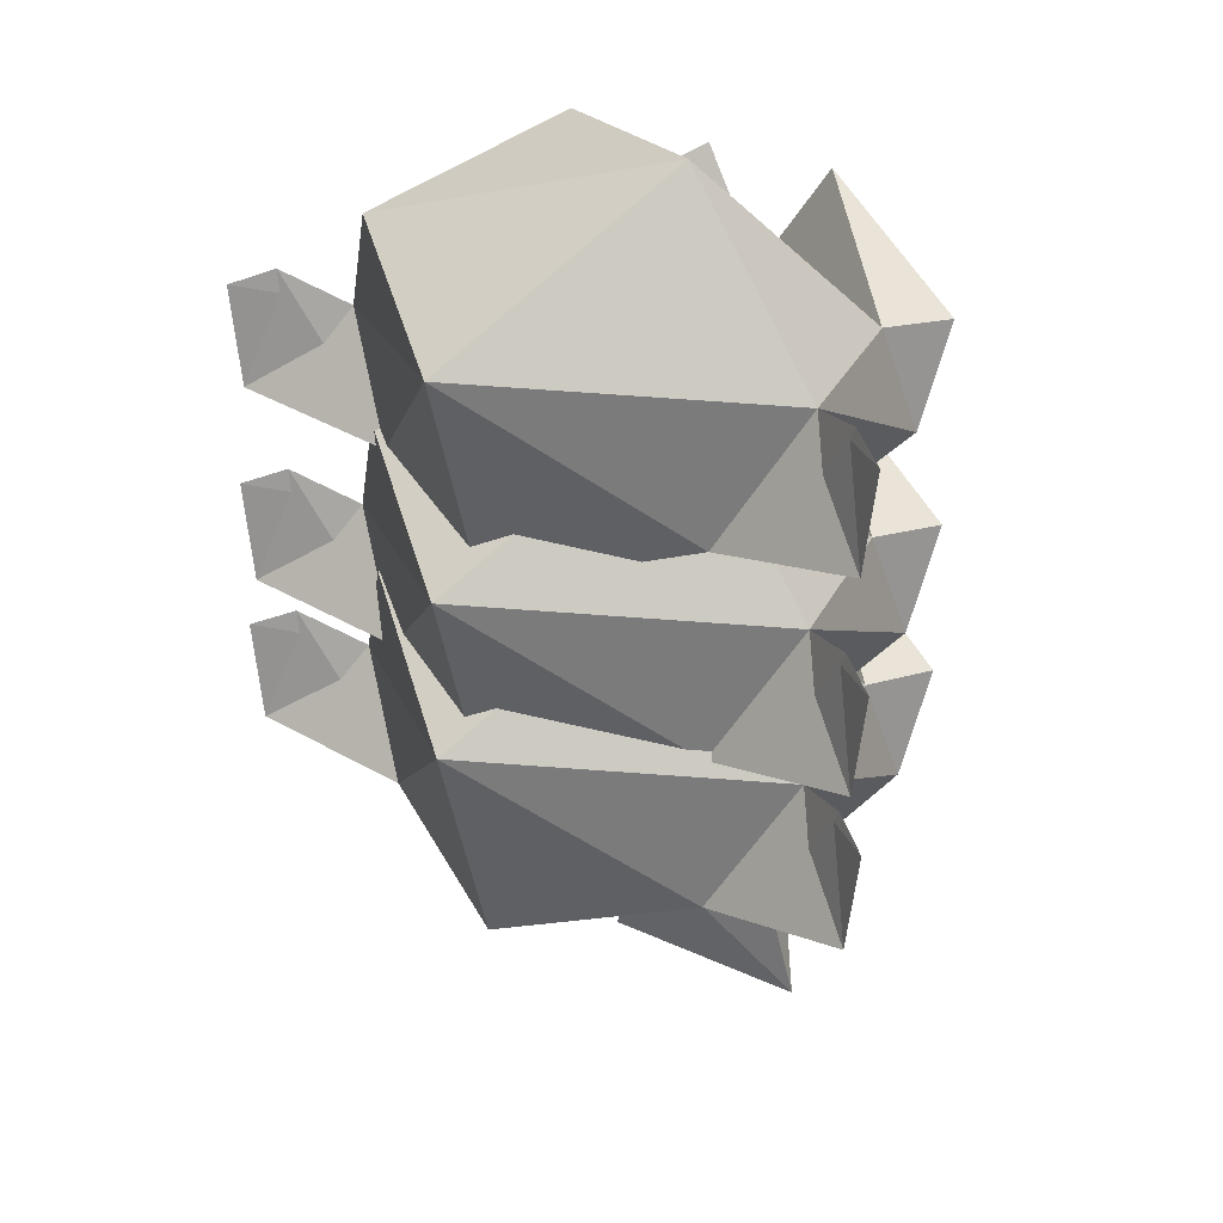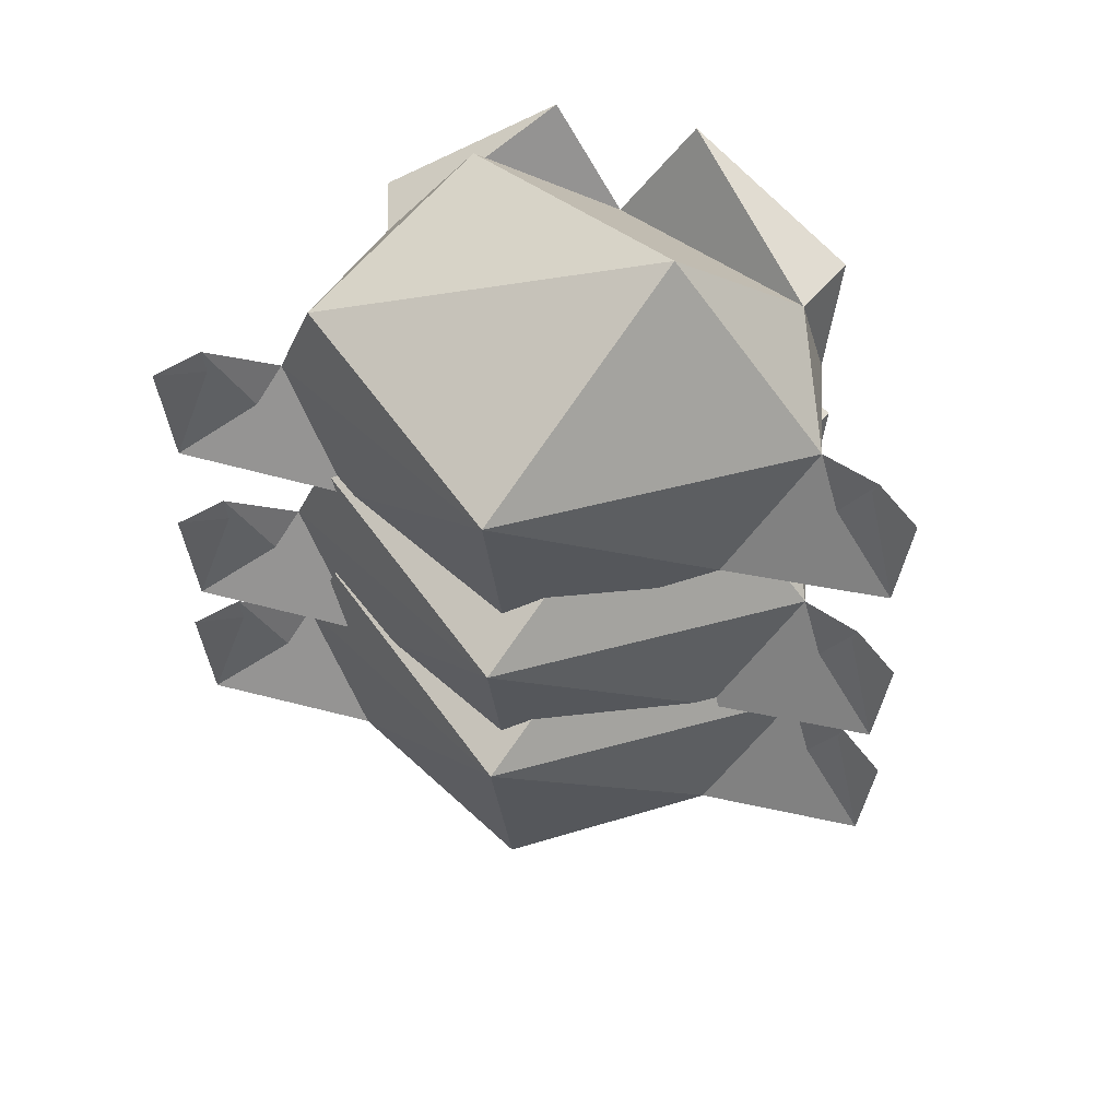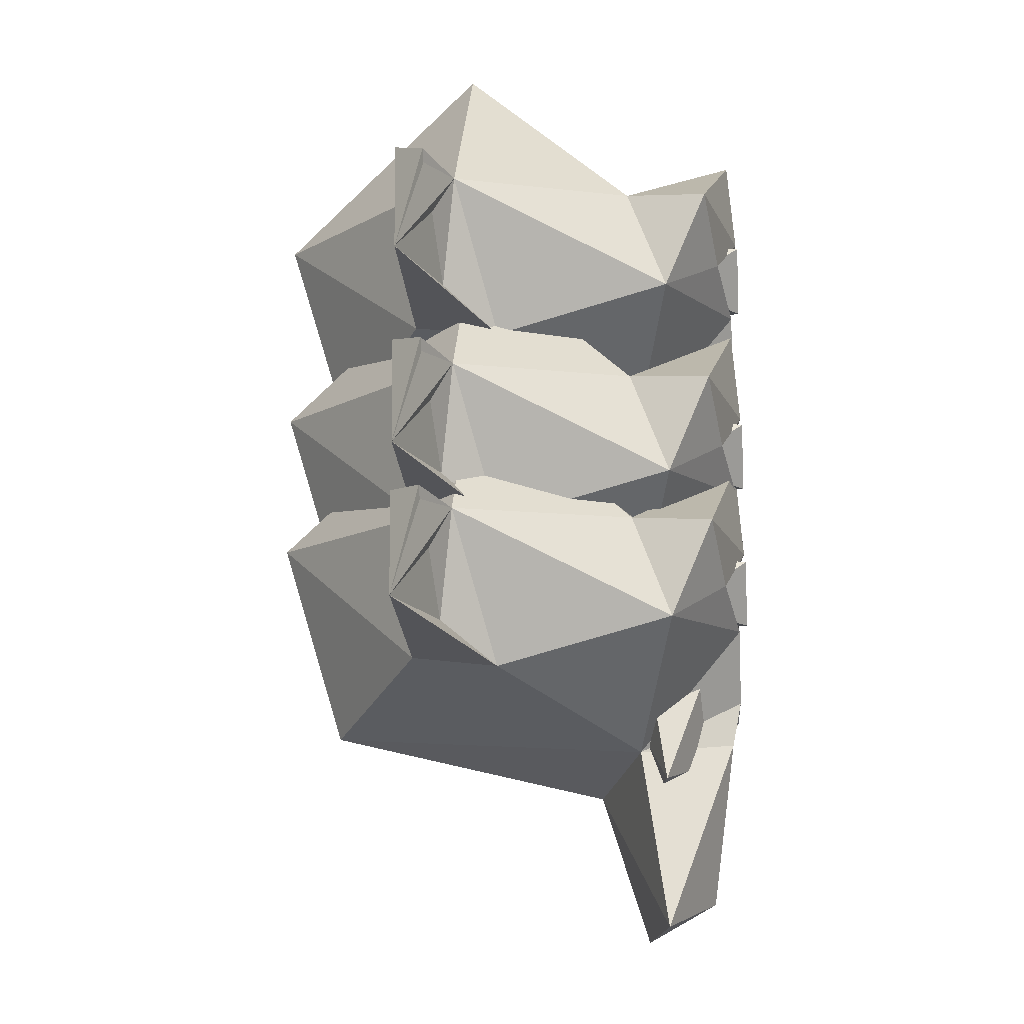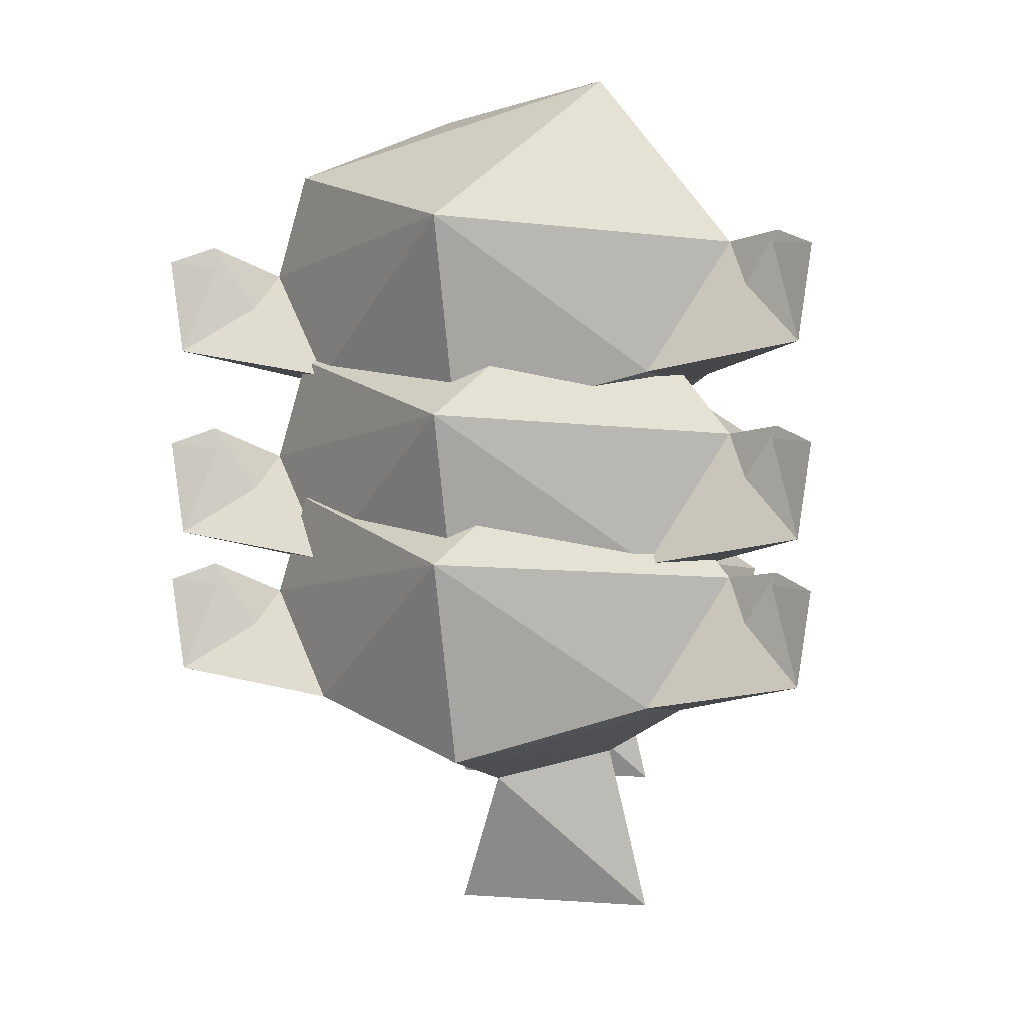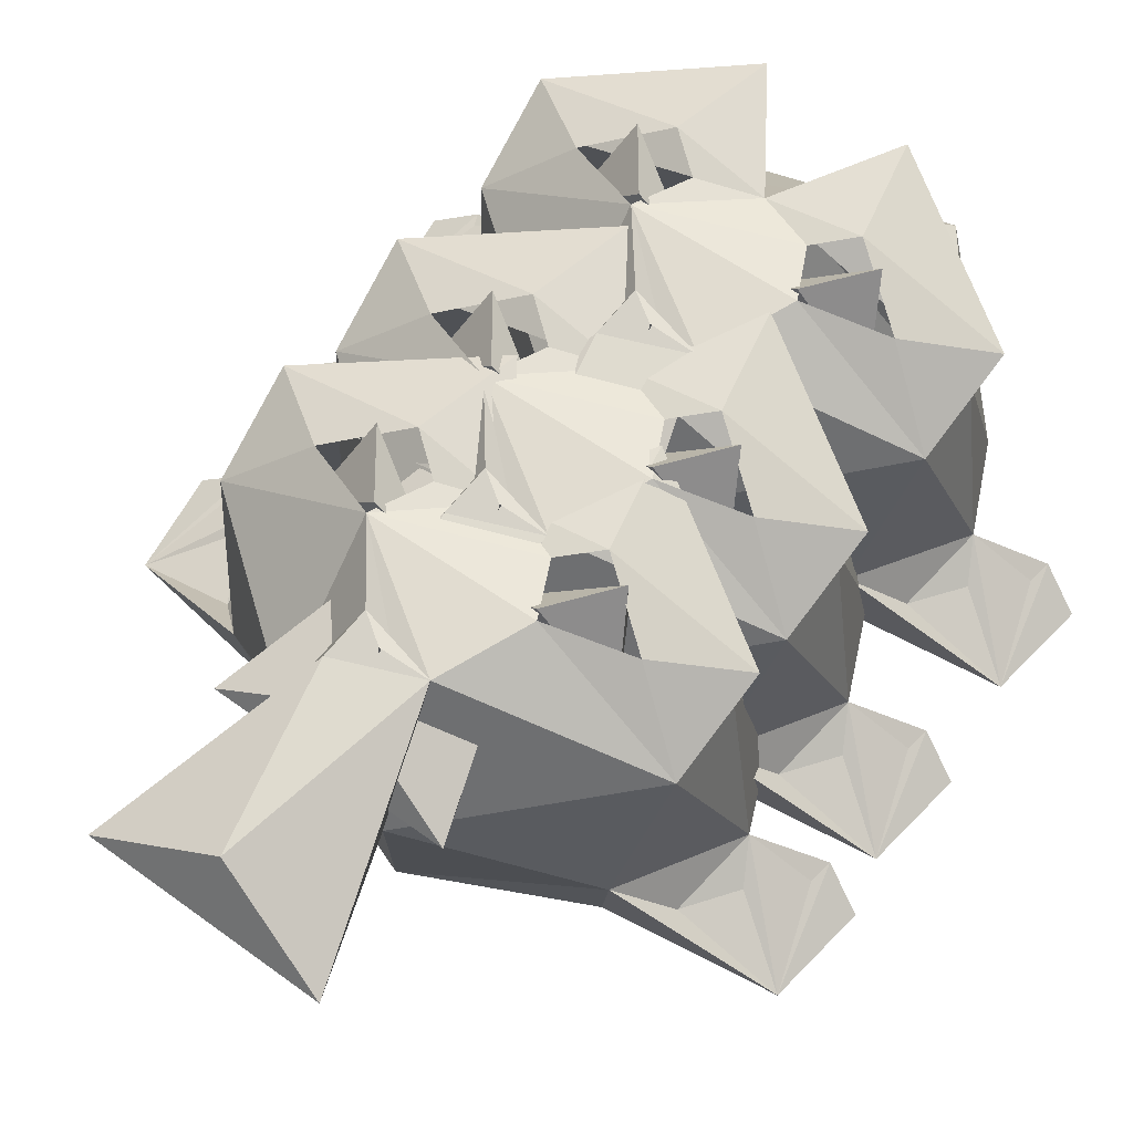
<metadata>
{"format":"obj","ext":"obj","renderer":"f3d","projection":"perspective","resolution":1024,"background":"white","views":[{"elev":26.0,"azim":37.8,"up":"+Z"},{"elev":48.0,"azim":15.5,"up":"+Z"},{"elev":-14.9,"azim":89.2,"up":"+Z"},{"elev":1.4,"azim":18.4,"up":"+Z"},{"elev":63.0,"azim":-144.0,"up":"+Y"}]}
</metadata>
<code>
o Suzanne_Suzanne.001
v -0.1324 0.1316 0.4807
v 0.06783 0.2042 0.4783
v -0.06783 0.2042 0.4783
v -0.02635 0.162 0.4842
v 0.02635 0.162 0.4842
v 0.1014 0.1304 0.537
v 0.1056 0.2004 0.5299
v -0.1014 0.1304 0.537
v 0.1324 0.1316 0.4807
v -0.1056 0.2004 0.5299
v 0 0.2016 0.3957
v 0.1005 -0.05323 0.7034
v 0 -0.1759 0.381
v 0.06545 0.1039 0.3599
v 0.09788 0.1249 0.1993
v -0.2036 0.1596 0.5449
v 0.04944 0.192 0.5196
v -0.07156 0.1991 0.4733
v 0 0.1898 0.3937
v 0 0.1878 0.4075
v -0.03834 0.1909 0.4002
v 0.1967 0.1234 0.4596
v -0.1967 0.1234 0.4596
v 0.2036 0.1596 0.5449
v 0.06113 0.1972 0.6313
v -0.06113 0.1972 0.6313
v -0 0.1844 0.5399
v 0.02411 0.2018 0.4125
v 0.07001 0.1971 0.4718
v 0.02867 0.1933 0.3719
v 0 0.1762 0.2268
v -0.04944 0.192 0.5196
v 0.08005 0.2018 0.5433
v -0.08005 0.2018 0.5433
v 0.1382 0.1775 0.4997
v -0.1382 0.1775 0.4997
v 0.1809 0.09051 0.5521
v -0.08797 0.04796 0.6875
v 0 -0.2315 0.5635
v -0.0978 0.122 0.1988
v -0.04407 0.07468 0.3308
v -0.1723 -0.02902 0.4193
v 0.1604 -0.1039 0.4286
v -0.1809 0.09051 0.5521
v -0.1826 -0.09442 0.6188
v 0.2287 -0.06908 0.5477
v 0.2785 -0.09642 0.5545
v 0.1723 -0.02902 0.4193
v 0.3018 -0.1189 0.4534
v -0.2785 -0.09642 0.5545
v -0.3137 -0.1191 0.5396
v -0.2113 -0.07866 0.4519
v 0.2113 -0.07866 0.4519
v -0.3018 -0.1189 0.4534
v 0.3137 -0.1191 0.5396
v -0.1604 -0.1039 0.4286
v -0.2225 -0.06749 0.5272
f 10 3 1
f 2 7 9
f 3 4 1
f 5 2 9
f 3 10 4
f 7 2 5
f 7 5 6
f 1 8 10
f 29 14 28
f 34 27 32
f 33 27 25
f 16 34 36
f 24 33 25
f 22 35 24
f 23 36 18
f 18 29 21
f 32 29 18
f 21 31 40
f 31 30 15
f 11 20 19
f 11 20 28
f 20 21 29
f 28 20 29
f 16 44 26
f 23 44 16
f 41 15 14
f 43 13 48
f 14 13 41
f 23 42 57
f 48 22 46
f 39 13 43
f 38 45 12
f 39 45 57
f 38 44 45
f 37 12 46
f 44 38 27
f 37 38 12
f 27 26 44
f 25 27 37
f 22 37 46
f 57 45 44
f 23 41 42
f 14 22 48
f 57 56 39
f 57 52 50
f 46 53 48
f 50 54 51
f 42 56 54
f 43 48 49
f 47 46 55
f 54 57 51
f 49 46 43
f 10 8 4
f 9 7 6
f 15 30 14
f 21 23 18
f 29 22 14
f 34 26 27
f 33 17 27
f 16 26 34
f 24 35 33
f 23 16 36
f 22 29 35
f 32 27 29
f 29 27 17
f 21 30 31
f 11 21 20
f 28 21 11
f 30 21 28
f 30 28 14
f 24 25 37
f 22 24 37
f 41 40 15
f 40 31 15
f 21 40 41
f 56 42 13
f 13 42 41
f 14 48 13
f 39 56 13
f 12 45 39
f 46 12 39
f 37 27 38
f 23 57 44
f 23 21 41
f 46 39 43
f 42 54 52
f 53 49 48
f 57 42 52
f 46 47 53
f 54 50 52
f 53 47 49
f 47 55 49
f 50 51 57
f 54 56 57
f 49 55 46
o Suzanne.001_Suzanne.009
v -0.1324 0.1316 0.3486
v 0.06783 0.2042 0.3462
v -0.06783 0.2042 0.3462
v -0.02635 0.162 0.352
v 0.02635 0.162 0.352
v 0.1014 0.1304 0.4049
v 0.1056 0.2004 0.3978
v -0.1014 0.1304 0.4049
v 0.1324 0.1316 0.3486
v -0.1056 0.2004 0.3978
v 0 0.2016 0.2636
v 0.1005 -0.05323 0.5713
v 0 -0.1759 0.2488
v 0.06545 0.1039 0.2278
v 0.09788 0.1249 0.06723
v -0.2036 0.1596 0.4128
v 0.04944 0.192 0.3875
v -0.07156 0.1991 0.3412
v 0 0.1898 0.2616
v 0 0.1878 0.2754
v -0.03834 0.1909 0.2681
v 0.1967 0.1234 0.3274
v -0.1967 0.1234 0.3274
v 0.2036 0.1596 0.4128
v 0.06113 0.1972 0.4992
v -0.06113 0.1972 0.4992
v -0 0.1844 0.4078
v 0.02411 0.2018 0.2804
v 0.07001 0.1971 0.3397
v 0.02867 0.1933 0.2398
v 0 0.1762 0.09473
v -0.04944 0.192 0.3875
v 0.08005 0.2018 0.4112
v -0.08005 0.2018 0.4112
v 0.1382 0.1775 0.3676
v -0.1382 0.1775 0.3676
v 0.1809 0.09051 0.42
v -0.08797 0.04796 0.5553
v 0 -0.2315 0.4313
v -0.0978 0.122 0.06666
v -0.04407 0.07468 0.1987
v -0.1723 -0.02902 0.2872
v 0.1604 -0.1039 0.2965
v -0.1809 0.09051 0.42
v -0.1826 -0.09442 0.4866
v 0.2287 -0.06908 0.4156
v 0.2785 -0.09642 0.4224
v 0.1723 -0.02902 0.2872
v 0.3018 -0.1189 0.3213
v -0.2785 -0.09642 0.4224
v -0.3137 -0.1191 0.4075
v -0.2113 -0.07866 0.3198
v 0.2113 -0.07866 0.3198
v -0.3018 -0.1189 0.3213
v 0.3137 -0.1191 0.4075
v -0.1604 -0.1039 0.2965
v -0.2225 -0.06749 0.3951
f 67 60 58
f 59 64 66
f 60 61 58
f 62 59 66
f 60 67 61
f 64 59 62
f 64 62 63
f 58 65 67
f 86 71 85
f 91 84 89
f 90 84 82
f 73 91 93
f 81 90 82
f 79 92 81
f 80 93 75
f 75 86 78
f 89 86 75
f 78 88 97
f 88 87 72
f 68 77 76
f 68 77 85
f 77 78 86
f 85 77 86
f 73 101 83
f 80 101 73
f 98 72 71
f 100 70 105
f 71 70 98
f 80 99 114
f 105 79 103
f 96 70 100
f 95 102 69
f 96 102 114
f 95 101 102
f 94 69 103
f 101 95 84
f 94 95 69
f 84 83 101
f 82 84 94
f 79 94 103
f 114 102 101
f 80 98 99
f 71 79 105
f 114 113 96
f 114 109 107
f 103 110 105
f 107 111 108
f 99 113 111
f 100 105 106
f 104 103 112
f 111 114 108
f 106 103 100
f 67 65 61
f 66 64 63
f 72 87 71
f 78 80 75
f 86 79 71
f 91 83 84
f 90 74 84
f 73 83 91
f 81 92 90
f 80 73 93
f 79 86 92
f 89 84 86
f 86 84 74
f 78 87 88
f 68 78 77
f 85 78 68
f 87 78 85
f 87 85 71
f 81 82 94
f 79 81 94
f 98 97 72
f 97 88 72
f 78 97 98
f 113 99 70
f 70 99 98
f 71 105 70
f 96 113 70
f 69 102 96
f 103 69 96
f 94 84 95
f 80 114 101
f 80 78 98
f 103 96 100
f 99 111 109
f 110 106 105
f 114 99 109
f 103 104 110
f 111 107 109
f 110 104 106
f 104 112 106
f 107 108 114
f 111 113 114
f 106 112 103
o Suzanne.002_Suzanne.011
v -0.1324 0.1316 0.4807
v 0.06783 0.2042 0.4783
v -0.06783 0.2042 0.4783
v -0.02635 0.162 0.4842
v 0.02635 0.162 0.4842
v 0.1014 0.1304 0.537
v 0.1056 0.2004 0.5299
v -0.1014 0.1304 0.537
v 0.1324 0.1316 0.4807
v -0.1056 0.2004 0.5299
v 0 0.2016 0.3957
v 0.1005 -0.05323 0.7034
v 0 -0.1759 0.381
v 0.06545 0.1039 0.3599
v 0.09788 0.1249 0.1993
v -0.2036 0.1596 0.5449
v 0.04944 0.192 0.5196
v -0.07156 0.1991 0.4733
v 0 0.1898 0.3937
v 0 0.1878 0.4075
v -0.03834 0.1909 0.4002
v 0.1967 0.1234 0.4596
v -0.1967 0.1234 0.4596
v 0.2036 0.1596 0.5449
v 0.06113 0.1972 0.6313
v -0.06113 0.1972 0.6313
v -0 0.1844 0.5399
v 0.02411 0.2018 0.4125
v 0.07001 0.1971 0.4718
v 0.02867 0.1933 0.3719
v 0 0.1762 0.2268
v -0.04944 0.192 0.5196
v 0.08005 0.2018 0.5433
v -0.08005 0.2018 0.5433
v 0.1382 0.1775 0.4997
v -0.1382 0.1775 0.4997
v 0.1809 0.09051 0.5521
v -0.08797 0.04796 0.6875
v 0 -0.2315 0.5635
v -0.0978 0.122 0.1988
v -0.04407 0.07468 0.3308
v -0.1723 -0.02902 0.4193
v 0.1604 -0.1039 0.4286
v -0.1809 0.09051 0.5521
v -0.1826 -0.09442 0.6188
v 0.2287 -0.06908 0.5477
v 0.2785 -0.09642 0.5545
v 0.1723 -0.02902 0.4193
v 0.3018 -0.1189 0.4534
v -0.2785 -0.09642 0.5545
v -0.3137 -0.1191 0.5396
v -0.2113 -0.07866 0.4519
v 0.2113 -0.07866 0.4519
v -0.3018 -0.1189 0.4534
v 0.3137 -0.1191 0.5396
v -0.1604 -0.1039 0.4286
v -0.2225 -0.06749 0.5272
f 124 117 115
f 116 121 123
f 117 118 115
f 119 116 123
f 117 124 118
f 121 116 119
f 121 119 120
f 115 122 124
f 143 128 142
f 148 141 146
f 147 141 139
f 130 148 150
f 138 147 139
f 136 149 138
f 137 150 132
f 132 143 135
f 146 143 132
f 135 145 154
f 145 144 129
f 125 134 133
f 125 134 142
f 134 135 143
f 142 134 143
f 130 158 140
f 137 158 130
f 155 129 128
f 157 127 162
f 128 127 155
f 137 156 171
f 162 136 160
f 153 127 157
f 152 159 126
f 153 159 171
f 152 158 159
f 151 126 160
f 158 152 141
f 151 152 126
f 141 140 158
f 139 141 151
f 136 151 160
f 171 159 158
f 137 155 156
f 128 136 162
f 171 170 153
f 171 166 164
f 160 167 162
f 164 168 165
f 156 170 168
f 157 162 163
f 161 160 169
f 168 171 165
f 163 160 157
f 124 122 118
f 123 121 120
f 129 144 128
f 135 137 132
f 143 136 128
f 148 140 141
f 147 131 141
f 130 140 148
f 138 149 147
f 137 130 150
f 136 143 149
f 146 141 143
f 143 141 131
f 135 144 145
f 125 135 134
f 142 135 125
f 144 135 142
f 144 142 128
f 138 139 151
f 136 138 151
f 155 154 129
f 154 145 129
f 135 154 155
f 170 156 127
f 127 156 155
f 128 162 127
f 153 170 127
f 126 159 153
f 160 126 153
f 151 141 152
f 137 171 158
f 137 135 155
f 160 153 157
f 156 168 166
f 167 163 162
f 171 156 166
f 160 161 167
f 168 164 166
f 167 161 163
f 161 169 163
f 164 165 171
f 168 170 171
f 163 169 160
o Suzanne.003_Suzanne.012
v -0.1324 0.1316 0.6564
v 0.06783 0.2042 0.654
v -0.06783 0.2042 0.654
v -0.02635 0.162 0.6598
v 0.02635 0.162 0.6598
v 0.1014 0.1304 0.7127
v 0.1056 0.2004 0.7056
v -0.1014 0.1304 0.7127
v 0.1324 0.1316 0.6564
v -0.1056 0.2004 0.7056
v 0 0.2016 0.5714
v 0.1005 -0.05323 0.8791
v 0 -0.1759 0.5566
v 0.06545 0.1039 0.5356
v 0.09788 0.1249 0.375
v -0.2036 0.1596 0.7206
v 0.04944 0.192 0.6953
v -0.07156 0.1991 0.649
v 0 0.1898 0.5694
v 0 0.1878 0.5832
v -0.03834 0.1909 0.5759
v 0.1967 0.1234 0.6352
v -0.1967 0.1234 0.6352
v 0.2036 0.1596 0.7206
v 0.06113 0.1972 0.807
v -0.06113 0.1972 0.807
v -0 0.1844 0.7156
v 0.02411 0.2018 0.5882
v 0.07001 0.1971 0.6475
v 0.02867 0.1933 0.5475
v 0 0.1762 0.4025
v -0.04944 0.192 0.6953
v 0.08005 0.2018 0.719
v -0.08005 0.2018 0.719
v 0.1382 0.1775 0.6754
v -0.1382 0.1775 0.6754
v 0.1809 0.09051 0.7278
v -0.08797 0.04796 0.8631
v 0 -0.2315 0.7391
v -0.0978 0.122 0.3745
v -0.04407 0.07468 0.5065
v -0.1723 -0.02902 0.595
v 0.1604 -0.1039 0.6043
v -0.1809 0.09051 0.7278
v -0.1826 -0.09442 0.7944
v 0.2287 -0.06908 0.7234
v 0.2785 -0.09642 0.7302
v 0.1723 -0.02902 0.595
v 0.3018 -0.1189 0.6291
v -0.2785 -0.09642 0.7302
v -0.3137 -0.1191 0.7153
v -0.2113 -0.07866 0.6276
v 0.2113 -0.07866 0.6276
v -0.3018 -0.1189 0.6291
v 0.3137 -0.1191 0.7153
v -0.1604 -0.1039 0.6043
v -0.2225 -0.06749 0.7029
f 181 174 172
f 173 178 180
f 174 175 172
f 176 173 180
f 174 181 175
f 178 173 176
f 178 176 177
f 172 179 181
f 200 185 199
f 205 198 203
f 204 198 196
f 187 205 207
f 195 204 196
f 193 206 195
f 194 207 189
f 189 200 192
f 203 200 189
f 192 202 211
f 202 201 186
f 182 191 190
f 182 191 199
f 191 192 200
f 199 191 200
f 187 215 197
f 194 215 187
f 212 186 185
f 214 184 219
f 185 184 212
f 194 213 228
f 219 193 217
f 210 184 214
f 209 216 183
f 210 216 228
f 209 215 216
f 208 183 217
f 215 209 198
f 208 209 183
f 198 197 215
f 196 198 208
f 193 208 217
f 228 216 215
f 194 212 213
f 185 193 219
f 228 227 210
f 228 223 221
f 217 224 219
f 221 225 222
f 213 227 225
f 214 219 220
f 218 217 226
f 225 228 222
f 220 217 214
f 181 179 175
f 180 178 177
f 186 201 185
f 192 194 189
f 200 193 185
f 205 197 198
f 204 188 198
f 187 197 205
f 195 206 204
f 194 187 207
f 193 200 206
f 203 198 200
f 200 198 188
f 192 201 202
f 182 192 191
f 199 192 182
f 201 192 199
f 201 199 185
f 195 196 208
f 193 195 208
f 212 211 186
f 211 202 186
f 192 211 212
f 227 213 184
f 184 213 212
f 185 219 184
f 210 227 184
f 183 216 210
f 217 183 210
f 208 198 209
f 194 228 215
f 194 192 212
f 217 210 214
f 213 225 223
f 224 220 219
f 228 213 223
f 217 218 224
f 225 221 223
f 224 218 220
f 218 226 220
f 221 222 228
f 225 227 228
f 220 226 217

</code>
